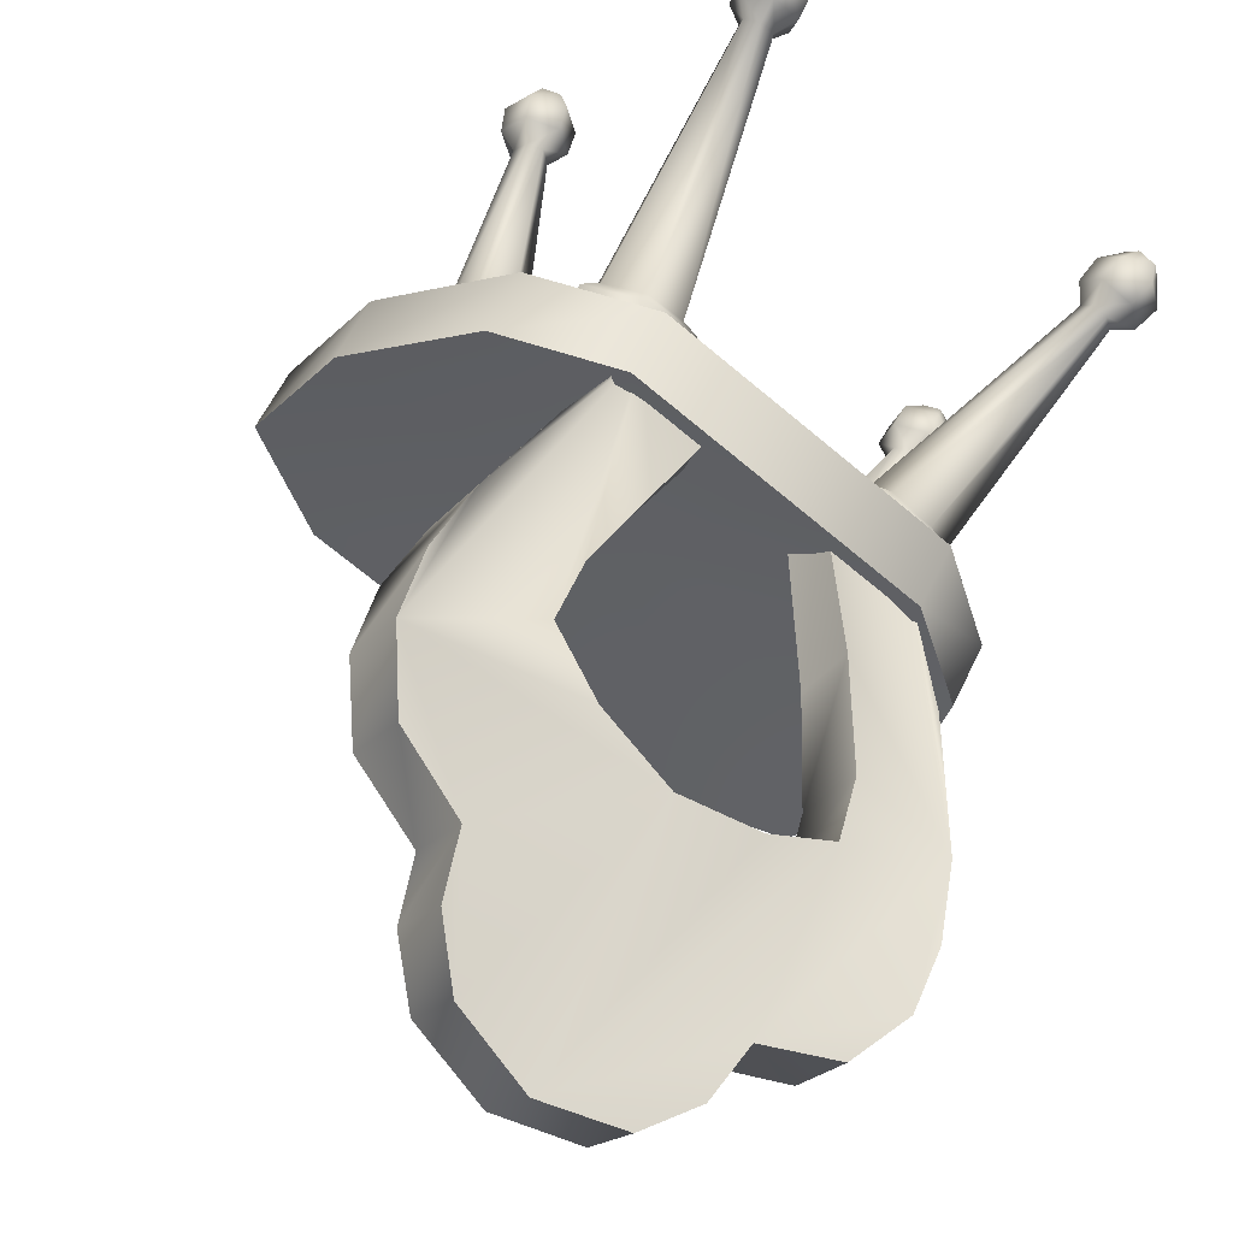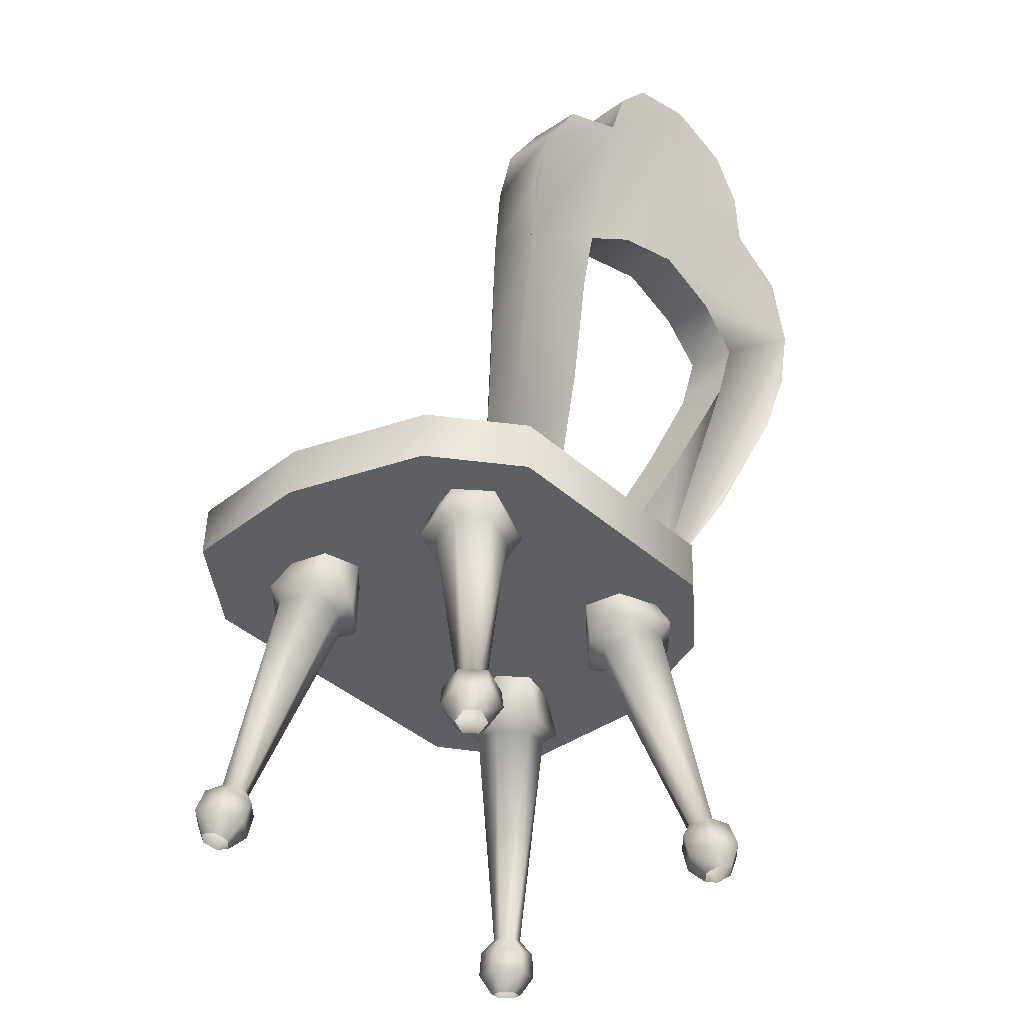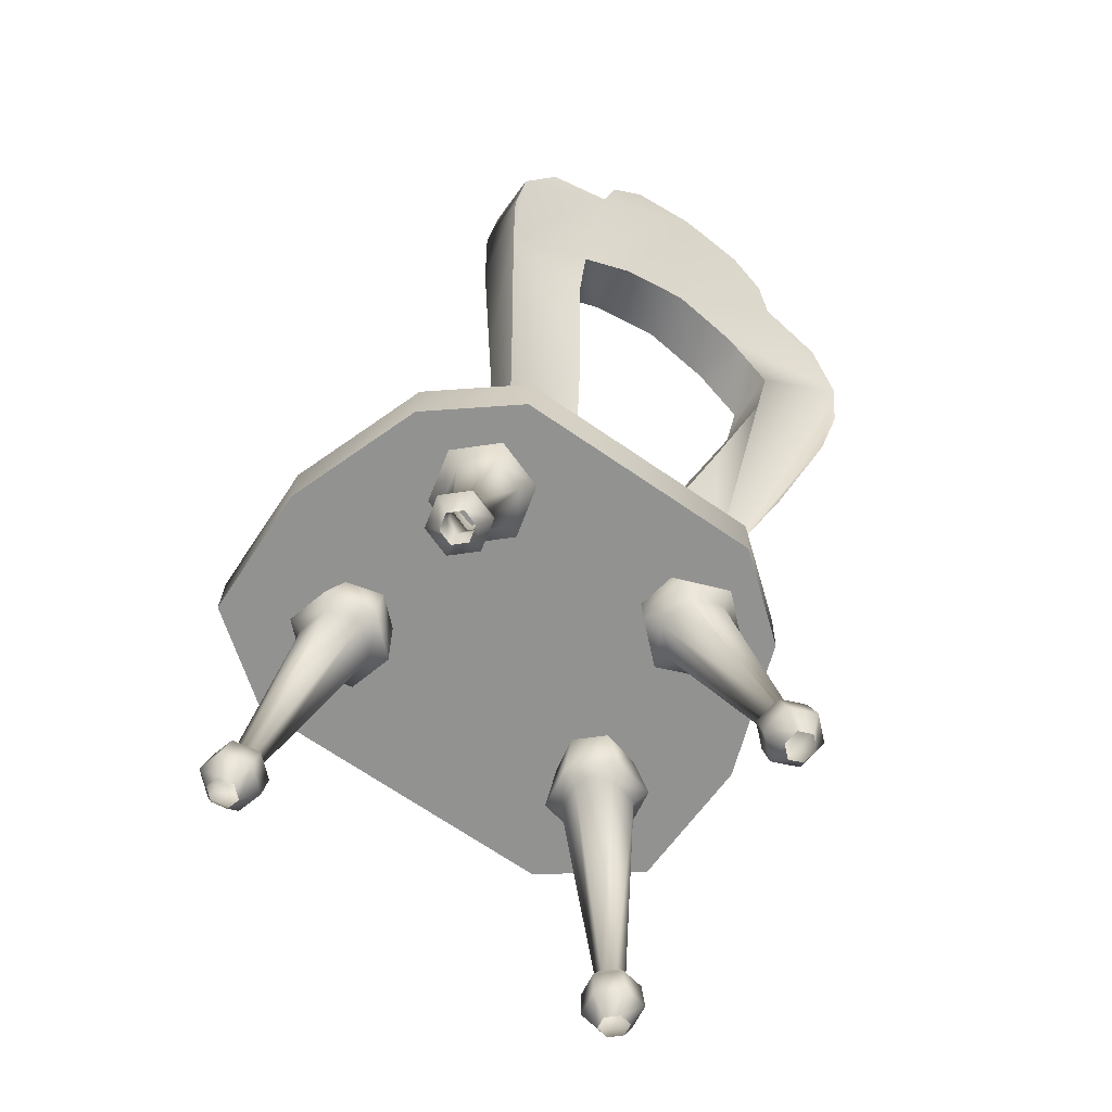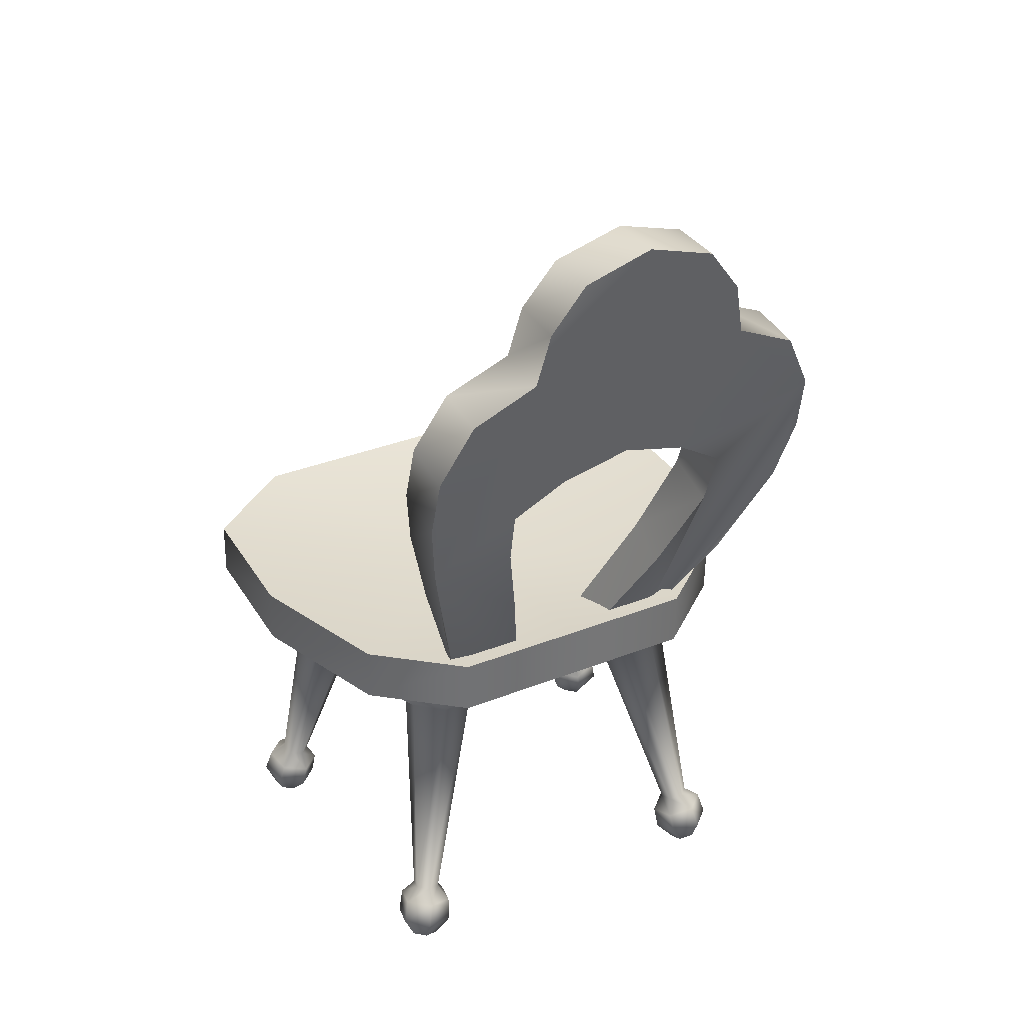
<metadata>
{"format":"obj","ext":"obj","renderer":"f3d","projection":"perspective","resolution":1024,"background":"white","views":[{"elev":57.4,"azim":-154.4,"up":"+Z"},{"elev":-41.5,"azim":-79.2,"up":"+Y"},{"elev":-68.1,"azim":-67.2,"up":"+Y"},{"elev":33.1,"azim":-61.2,"up":"+Y"}]}
</metadata>
<code>
g Chairwood
v -17.96 1e-06 -11.44
v -20.68 -0.3995 0.3939
v -20.76 4.129 0.5273
v -18.04 4.528 -11.31
v -17.93 -0.5916 8.668
v -18.01 3.937 8.801
v -9.103 -0.5916 14.29
v -9.188 3.937 14.42
v -0.2799 -0.5916 19.91
v 8.381 -0.3995 18.9
v 8.296 4.129 19.04
v -0.3649 3.937 20.04
v 17.96 -0 11.44
v 17.87 4.528 11.57
v 23.87 0.3995 1.642
v 23.79 4.928 1.776
v 20.52 0.6014 -7.347
v 20.43 5.13 -7.214
v 9.253 0.6014 -14.52
v 9.168 5.13 -14.39
v -2.012 0.6014 -21.7
v -11.58 0.3995 -20.94
v -11.66 4.928 -20.81
v -2.097 5.13 -21.57
v -11.58 0.3995 -20.94
v -0.04575 0.004864 -0.1943
v -17.96 1e-06 -11.44
v -18.04 4.528 -11.31
v -0.09226 1.805 -0.1494
v -11.66 4.928 -20.81
v -0.3649 3.937 20.04
v 8.296 4.129 19.04
v 23.79 4.928 1.776
v 20.43 5.13 -7.214
v 9.168 5.13 -14.39
v 17.87 4.528 11.57
v -20.76 4.129 0.5273
v -18.01 3.937 8.801
v -9.188 3.937 14.42
v -2.097 5.13 -21.57
v 20.52 0.6014 -7.347
v 23.87 0.3995 1.642
v 17.96 -0 11.44
v 8.381 -0.3995 18.9
v -0.2799 -0.5916 19.91
v -9.103 -0.5916 14.29
v -2.012 0.6014 -21.7
v 9.253 0.6014 -14.52
v -20.68 -0.3995 0.3939
v -17.93 -0.5916 8.668
v 3.08 -26.89 20.13
v 1.914 -25.26 20.03
v 2.719 -25.81 17.87
v 3.503 -27.18 19
v 5.052 -25.81 17.43
v 4.728 -27.18 18.77
v 6.58 -25.26 19.16
v 5.53 -26.89 19.68
v 5.774 -24.71 21.33
v 5.107 -26.6 20.82
v 3.441 -24.71 21.76
v 3.882 -26.6 21.04
v 1.959 -23.36 19.48
v 2.716 -23.87 17.45
v 4.908 -23.87 17.05
v 6.342 -23.36 18.67
v 5.586 -22.84 20.7
v 3.394 -22.84 21.11
v 2.973 -22.2 18.97
v 3.359 -22.46 17.93
v 4.479 -22.46 17.72
v 5.212 -22.2 18.56
v 4.825 -21.94 19.59
v 3.706 -21.94 19.8
v 0.296 -4.328 14.43
v 1.295 -5.009 11.74
v 4.188 -5.009 11.21
v 6.082 -4.328 13.35
v 5.083 -3.647 16.04
v 2.19 -3.647 16.57
v -0.987 -3.557 14.45
v 0.4416 -4.53 10.61
v 4.579 -4.53 9.843
v 7.287 -3.557 12.91
v 5.858 -2.583 16.75
v 1.721 -2.583 17.51
v 0.02611 1.012 12.97
v 1.025 0.3314 10.29
v 3.918 0.3314 9.75
v 5.812 1.012 11.9
v 4.813 1.693 14.58
v 1.92 1.693 15.12
v 19.85 -26.89 -1.709
v 19 -27.18 -0.8455
v 17.64 -25.81 -1.076
v 19.26 -25.26 -2.721
v 19.31 -27.18 0.3607
v 18.24 -25.81 1.221
v 20.48 -26.89 0.7035
v 20.45 -25.26 1.874
v 21.33 -26.6 -0.16
v 22.07 -24.71 0.2295
v 21.01 -26.6 -1.366
v 21.48 -24.71 -2.068
v 17.27 -23.87 -0.9047
v 18.79 -23.36 -2.449
v 17.82 -23.87 1.253
v 19.9 -23.36 1.867
v 21.43 -22.84 0.3219
v 20.87 -22.84 -1.836
v 17.97 -22.46 -0.5243
v 18.75 -22.2 -1.313
v 18.26 -22.46 0.5779
v 19.32 -22.2 0.8912
v 20.1 -21.94 0.1022
v 19.81 -21.94 -1
v 11.49 -5.009 0.2204
v 13.5 -4.328 -1.819
v 12.23 -5.009 3.069
v 14.97 -4.328 3.878
v 16.98 -3.647 1.839
v 16.25 -3.647 -1.009
v 10.1 -4.53 -0.07406
v 12.98 -3.557 -2.99
v 11.16 -4.53 3.999
v 15.08 -3.557 5.157
v 17.96 -2.583 2.241
v 16.9 -2.583 -1.832
v 10.06 0.3314 0.5913
v 12.07 1.012 -1.448
v 10.79 0.3314 3.44
v 13.54 1.012 4.249
v 15.55 1.693 2.21
v 14.81 1.693 -0.6383
v -19.39 -26.89 5.817
v -18.54 -27.18 4.954
v -17.19 -25.81 5.185
v -18.81 -25.26 6.829
v -18.86 -27.18 3.748
v -17.78 -25.81 2.887
v -20.02 -26.89 3.405
v -19.99 -25.26 2.234
v -20.87 -26.6 4.268
v -21.61 -24.71 3.879
v -20.56 -26.6 5.475
v -21.02 -24.71 6.176
v -16.81 -23.87 5.013
v -18.33 -23.36 6.558
v -17.37 -23.87 2.855
v -19.45 -23.36 2.242
v -20.97 -22.84 3.787
v -20.41 -22.84 5.945
v -17.52 -22.46 4.633
v -18.29 -22.2 5.422
v -17.8 -22.46 3.53
v -18.86 -22.2 3.217
v -19.64 -21.94 4.006
v -19.36 -21.94 5.108
v -11.03 -5.009 3.888
v -13.04 -4.328 5.927
v -11.77 -5.009 1.039
v -14.52 -4.328 0.2299
v -16.53 -3.647 2.269
v -15.79 -3.647 5.118
v -9.647 -4.53 4.182
v -12.52 -3.557 7.098
v -10.7 -4.53 0.109
v -14.63 -3.557 -1.049
v -17.5 -2.583 1.867
v -16.45 -2.583 5.941
v -9.601 0.3314 3.517
v -11.61 1.012 5.556
v -10.34 0.3314 0.6686
v -13.08 1.012 -0.1409
v -15.09 1.693 1.898
v -14.36 1.693 4.747
v -6.685 -26.89 -18.61
v -5.52 -25.26 -18.51
v -6.325 -25.81 -16.34
v -7.108 -27.18 -17.48
v -8.658 -25.81 -15.91
v -8.333 -27.18 -17.25
v -10.19 -25.26 -17.64
v -9.135 -26.89 -18.16
v -9.38 -24.71 -19.81
v -8.712 -26.6 -19.3
v -7.047 -24.71 -20.24
v -7.487 -26.6 -19.52
v -5.565 -23.36 -17.96
v -6.322 -23.87 -15.93
v -8.513 -23.87 -15.53
v -9.948 -23.36 -17.15
v -9.191 -22.84 -19.18
v -7 -22.84 -19.59
v -6.579 -22.2 -17.45
v -6.965 -22.46 -16.41
v -8.085 -22.46 -16.2
v -8.818 -22.2 -17.03
v -8.431 -21.94 -18.07
v -7.312 -21.94 -18.28
v -3.902 -4.328 -12.9
v -4.901 -5.009 -10.22
v -7.794 -5.009 -9.686
v -9.688 -4.328 -11.83
v -8.689 -3.647 -14.52
v -5.796 -3.647 -15.05
v -2.619 -3.557 -12.93
v -4.048 -4.53 -9.089
v -8.185 -4.53 -8.323
v -10.89 -3.557 -11.39
v -9.464 -2.583 -15.23
v -5.327 -2.583 -15.99
v -3.632 1.012 -11.45
v -4.631 0.3314 -8.766
v -7.524 0.3314 -8.23
v -9.418 1.012 -10.38
v -8.419 1.693 -13.06
v -5.526 1.693 -13.59
v -23.61 19.94 6.903
v -25.88 18.61 10.48
v -27.45 23.92 11.23
v -25.13 24.99 7.593
v -19.74 11.47 5.849
v -14.44 2.299 4.304
v -15.55 0.06589 6.043
v -21.55 9.705 8.683
v 1.857 2.299 14.69
v 2.699 11.47 20.15
v 0.893 9.705 22.98
v 0.7494 0.06588 16.43
v 3.375 19.94 24.09
v 1.095 18.61 27.67
v 2.63 29.5 26.5
v 0.2806 28.67 30.18
v 1.073 23.92 29.4
v 3.393 24.99 25.76
v -4.371 36.32 23.42
v -6.755 35.85 27.16
v -2.282 33.44 29.59
v 0.0918 34.04 25.86
v -12.51 45.38 19.25
v -14.91 45.38 23.03
v -10.28 43.68 25.87
v -7.869 43.77 22.09
v -19.18 40.36 14.55
v -21.58 40.1 18.32
v -19.45 43.68 20.03
v -17.04 43.77 16.25
v -25.47 29.5 8.594
v -27.82 28.67 12.28
v -26.2 33.44 14.35
v -23.82 34.04 10.63
v -5.43 40.36 23.31
v -7.828 40.1 27.08
v -22.11 35.85 17.38
v -19.72 36.32 13.64
v -14.52 12.28 9.557
v -16.33 10.56 12.41
v -10.37 0.06589 9.339
v -9.267 2.299 7.6
v -6.441 26.22 19.85
v -8.77 25.22 23.51
v -13.54 26.72 20.88
v -11.21 27.65 17.21
v -2.314 19.53 20.32
v -4.59 18.18 23.89
v -5.044 22.63 25.11
v -2.733 23.76 21.49
v -15.62 26.22 14.01
v -17.94 25.22 17.66
v -20.97 22.63 14.96
v -18.66 23.76 11.34
v -17.78 19.53 10.46
v -20.06 18.18 14.04
v -2.872 12.28 16.97
v -4.686 10.56 19.82
v -4.424 0.06589 13.13
v -3.316 2.299 11.39
v 0.7494 0.06588 16.43
v 0.893 9.705 22.98
v 1.095 18.61 27.67
v 1.073 23.92 29.4
v 0.2806 28.67 30.18
v -2.282 33.44 29.59
v -6.755 35.85 27.16
v -7.828 40.1 27.08
v -10.28 43.68 25.87
v -14.91 45.38 23.03
v -13.54 26.72 20.88
v -8.77 25.22 23.51
v -5.044 22.63 25.11
v -4.59 18.18 23.89
v -4.686 10.56 19.82
v -4.424 0.06589 13.13
v -14.44 2.299 4.304
v -19.74 11.47 5.849
v -23.61 19.94 6.903
v -25.13 24.99 7.593
v -25.47 29.5 8.594
v -23.82 34.04 10.63
v -19.72 36.32 13.64
v -19.18 40.36 14.55
v -17.04 43.77 16.25
v -12.51 45.38 19.25
v -11.21 27.65 17.21
v -15.62 26.22 14.01
v -18.66 23.76 11.34
v -17.78 19.53 10.46
v -14.52 12.28 9.557
v -9.267 2.299 7.6
v -7.869 43.77 22.09
v -5.43 40.36 23.31
v -4.371 36.32 23.42
v 0.0918 34.04 25.86
v 2.63 29.5 26.5
v 3.393 24.99 25.76
v 3.375 19.94 24.09
v 2.699 11.47 20.15
v 1.857 2.299 14.69
v -3.316 2.299 11.39
v -2.872 12.28 16.97
v -2.314 19.53 20.32
v -2.733 23.76 21.49
v -6.441 26.22 19.85
v -19.45 43.68 20.03
v -21.58 40.1 18.32
v -22.11 35.85 17.38
v -26.2 33.44 14.35
v -27.82 28.67 12.28
v -27.45 23.92 11.23
v -25.88 18.61 10.48
v -21.55 9.705 8.683
v -15.55 0.06589 6.043
v -10.37 0.06589 9.339
v -16.33 10.56 12.41
v -20.06 18.18 14.04
v -20.97 22.63 14.96
v -17.94 25.22 17.66
f 223 224 225
f 225 226 223
f 220 223 226
f 223 220 219
f 221 219 220
f 219 221 222
f 250 222 221
f 222 250 249
f 251 249 250
f 249 251 252
f 255 252 251
f 252 255 256
f 246 256 255
f 256 246 245
f 247 245 246
f 245 247 248
f 242 248 247
f 248 242 241
f 243 241 242
f 241 243 244
f 254 244 243
f 244 254 253
f 238 253 254
f 253 238 237
f 239 237 238
f 237 239 240
f 234 240 239
f 240 234 233
f 235 233 234
f 233 235 236
f 232 236 235
f 236 232 231
f 229 231 232
f 231 229 228
f 227 228 229
f 229 230 227
f 86 92 87
f 92 86 85
f 79 85 86
f 85 79 78
f 72 78 79
f 78 72 71
f 65 71 72
f 71 65 64
f 53 64 65
f 64 53 52
f 51 52 53
f 52 51 62
f 53 54 51
f 54 53 55
f 65 55 53
f 55 65 66
f 72 66 65
f 66 72 73
f 79 73 72
f 73 79 80
f 86 80 79
f 80 86 81
f 87 81 86
f 81 87 88
f 55 56 54
f 56 55 57
f 66 57 55
f 57 66 67
f 73 67 66
f 67 73 74
f 80 74 73
f 74 80 75
f 81 75 80
f 75 81 82
f 88 82 81
f 82 88 89
f 57 58 56
f 58 57 59
f 67 59 57
f 59 67 68
f 74 68 67
f 68 74 69
f 75 69 74
f 69 75 76
f 82 76 75
f 76 82 83
f 89 83 82
f 83 89 90
f 59 60 58
f 60 59 61
f 68 61 59
f 61 68 63
f 69 63 68
f 63 69 70
f 76 70 69
f 70 76 77
f 83 77 76
f 77 83 84
f 90 84 83
f 84 90 91
f 61 62 60
f 62 61 52
f 63 52 61
f 52 63 64
f 70 64 63
f 64 70 71
f 77 71 70
f 71 77 78
f 84 78 77
f 78 84 85
f 91 85 84
f 85 91 92
f 95 93 94
f 93 95 96
f 105 96 95
f 96 105 106
f 111 106 105
f 106 111 112
f 117 112 111
f 112 117 118
f 123 118 117
f 118 123 124
f 129 124 123
f 124 129 130
f 96 103 93
f 103 96 104
f 106 104 96
f 104 106 110
f 112 110 106
f 110 112 116
f 118 116 112
f 116 118 122
f 124 122 118
f 122 124 128
f 130 128 124
f 128 130 134
f 104 101 103
f 101 104 102
f 110 102 104
f 102 110 109
f 116 109 110
f 109 116 115
f 122 115 116
f 115 122 121
f 128 121 122
f 121 128 127
f 134 127 128
f 127 134 133
f 102 99 101
f 99 102 100
f 109 100 102
f 100 109 108
f 115 108 109
f 108 115 114
f 121 114 115
f 114 121 120
f 127 120 121
f 120 127 126
f 133 126 127
f 126 133 132
f 100 97 99
f 97 100 98
f 108 98 100
f 98 108 107
f 114 107 108
f 107 114 113
f 120 113 114
f 113 120 119
f 126 119 120
f 119 126 125
f 132 125 126
f 125 132 131
f 98 94 97
f 94 98 95
f 107 95 98
f 95 107 105
f 113 105 107
f 105 113 111
f 119 111 113
f 111 119 117
f 125 117 119
f 117 125 123
f 131 123 125
f 123 131 129
f 175 174 168
f 167 168 174
f 168 167 161
f 159 161 167
f 161 159 153
f 154 153 159
f 153 154 148
f 152 148 154
f 148 152 146
f 144 146 152
f 146 144 143
f 141 143 144
f 139 141 142
f 144 142 141
f 142 144 151
f 152 151 144
f 151 152 158
f 154 158 152
f 158 154 160
f 159 160 154
f 160 159 165
f 167 165 159
f 165 167 173
f 174 173 167
f 136 139 140
f 142 140 139
f 140 142 150
f 151 150 142
f 150 151 157
f 158 157 151
f 157 158 164
f 160 164 158
f 164 160 166
f 165 166 160
f 166 165 171
f 173 171 165
f 135 136 137
f 140 137 136
f 137 140 149
f 150 149 140
f 149 150 156
f 157 156 150
f 156 157 163
f 164 163 157
f 163 164 170
f 166 170 164
f 170 166 172
f 171 172 166
f 145 135 138
f 137 138 135
f 138 137 147
f 149 147 137
f 147 149 155
f 156 155 149
f 155 156 162
f 163 162 156
f 162 163 169
f 170 169 163
f 169 170 176
f 172 176 170
f 143 145 146
f 138 146 145
f 146 138 148
f 147 148 138
f 148 147 153
f 155 153 147
f 153 155 161
f 162 161 155
f 161 162 168
f 169 168 162
f 168 169 175
f 176 175 169
f 207 213 214
f 213 207 212
f 206 212 207
f 212 206 205
f 199 205 206
f 205 199 198
f 192 198 199
f 198 192 191
f 181 191 192
f 191 181 179
f 180 179 181
f 179 180 177
f 181 182 180
f 182 181 183
f 192 183 181
f 183 192 193
f 199 193 192
f 193 199 200
f 206 200 199
f 200 206 201
f 207 201 206
f 201 207 208
f 214 208 207
f 208 214 215
f 183 184 182
f 184 183 185
f 193 185 183
f 185 193 194
f 200 194 193
f 194 200 195
f 201 195 200
f 195 201 202
f 208 202 201
f 202 208 209
f 215 209 208
f 209 215 216
f 185 186 184
f 186 185 187
f 194 187 185
f 187 194 189
f 195 189 194
f 189 195 196
f 202 196 195
f 196 202 203
f 209 203 202
f 203 209 210
f 216 210 209
f 210 216 217
f 187 188 186
f 188 187 178
f 189 178 187
f 178 189 190
f 196 190 189
f 190 196 197
f 203 197 196
f 197 203 204
f 210 204 203
f 204 210 211
f 217 211 210
f 211 217 218
f 178 177 188
f 177 178 179
f 190 179 178
f 179 190 191
f 197 191 190
f 191 197 198
f 204 198 197
f 198 204 205
f 211 205 204
f 205 211 212
f 218 212 211
f 212 218 213
f 257 259 260
f 259 257 258
f 273 258 257
f 258 273 274
f 272 274 273
f 274 272 271
f 269 271 272
f 271 269 270
f 264 270 269
f 270 264 263
f 261 263 264
f 263 261 262
f 268 262 261
f 262 268 267
f 265 267 268
f 267 265 266
f 275 266 265
f 266 275 276
f 277 276 275
f 275 278 277
f 314 315 313
f 317 313 315
f 313 317 323
f 322 323 317
f 317 321 322
f 315 316 317
f 312 313 304
f 323 304 313
f 304 323 324
f 304 311 312
f 303 304 305
f 324 305 304
f 301 303 305
f 303 301 302
f 300 301 299
f 305 299 301
f 299 305 306
f 299 306 307
f 307 295 299
f 295 307 308
f 309 295 308
f 295 309 310
f 297 295 296
f 295 297 299
f 298 299 297
f 29 32 36
f 32 29 31
f 39 31 29
f 29 38 39
f 38 29 37
f 36 33 29
f 34 29 33
f 29 28 37
f 28 29 30
f 29 40 30
f 40 29 35
f 34 35 29
f 26 42 43
f 42 26 41
f 48 41 26
f 26 47 48
f 47 26 25
f 27 26 49
f 26 27 25
f 26 44 45
f 44 26 43
f 26 50 49
f 50 26 46
f 45 46 26
f 18 17 19
f 17 18 15
f 16 15 18
f 15 16 13
f 14 13 16
f 13 14 10
f 11 10 14
f 10 11 9
f 12 9 11
f 9 12 8
f 19 20 18
f 20 19 21
f 2 5 6
f 7 6 5
f 6 7 8
f 9 8 7
f 3 2 6
f 2 3 1
f 4 1 3
f 1 4 22
f 23 22 4
f 22 23 21
f 24 21 23
f 21 24 20
f 319 317 318
f 317 319 321
f 320 321 319
f 326 288 325
f 288 326 327
f 288 327 337
f 331 337 327
f 337 331 336
f 335 336 331
f 329 327 328
f 327 329 331
f 330 331 329
f 333 331 332
f 331 333 335
f 334 335 333
f 337 338 288
f 289 288 338
f 288 289 287
f 285 287 289
f 287 285 286
f 285 283 284
f 283 285 289
f 283 290 291
f 290 283 289
f 291 279 283
f 279 291 292
f 293 279 292
f 279 293 294
f 281 279 280
f 279 281 283
f 282 283 281

</code>
